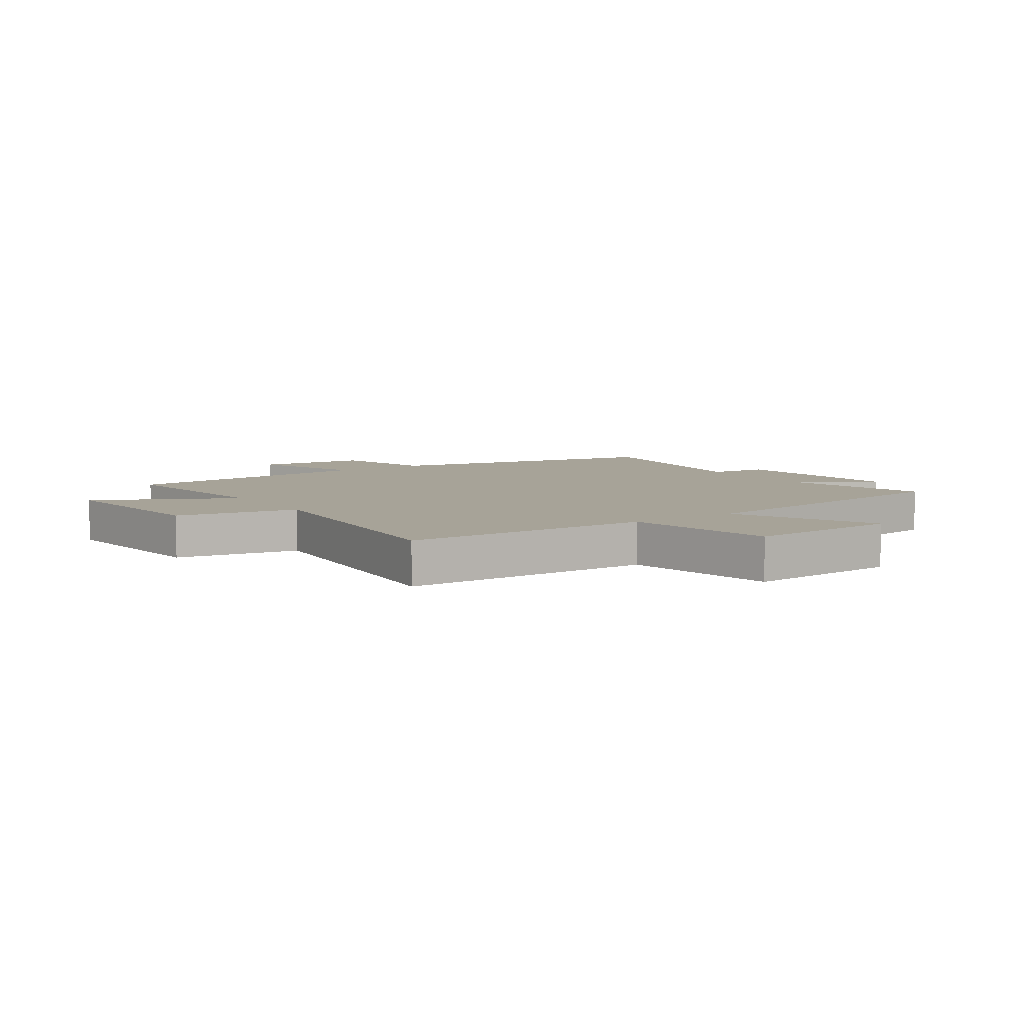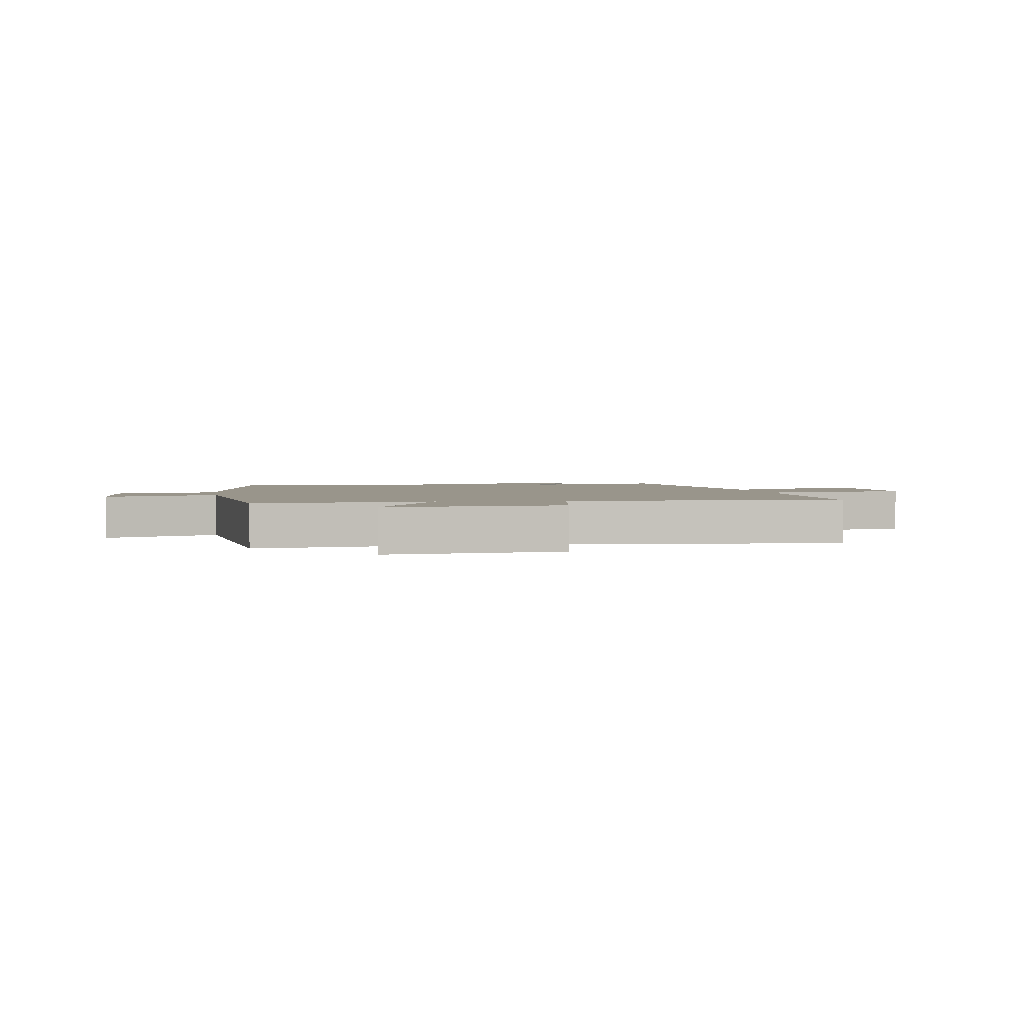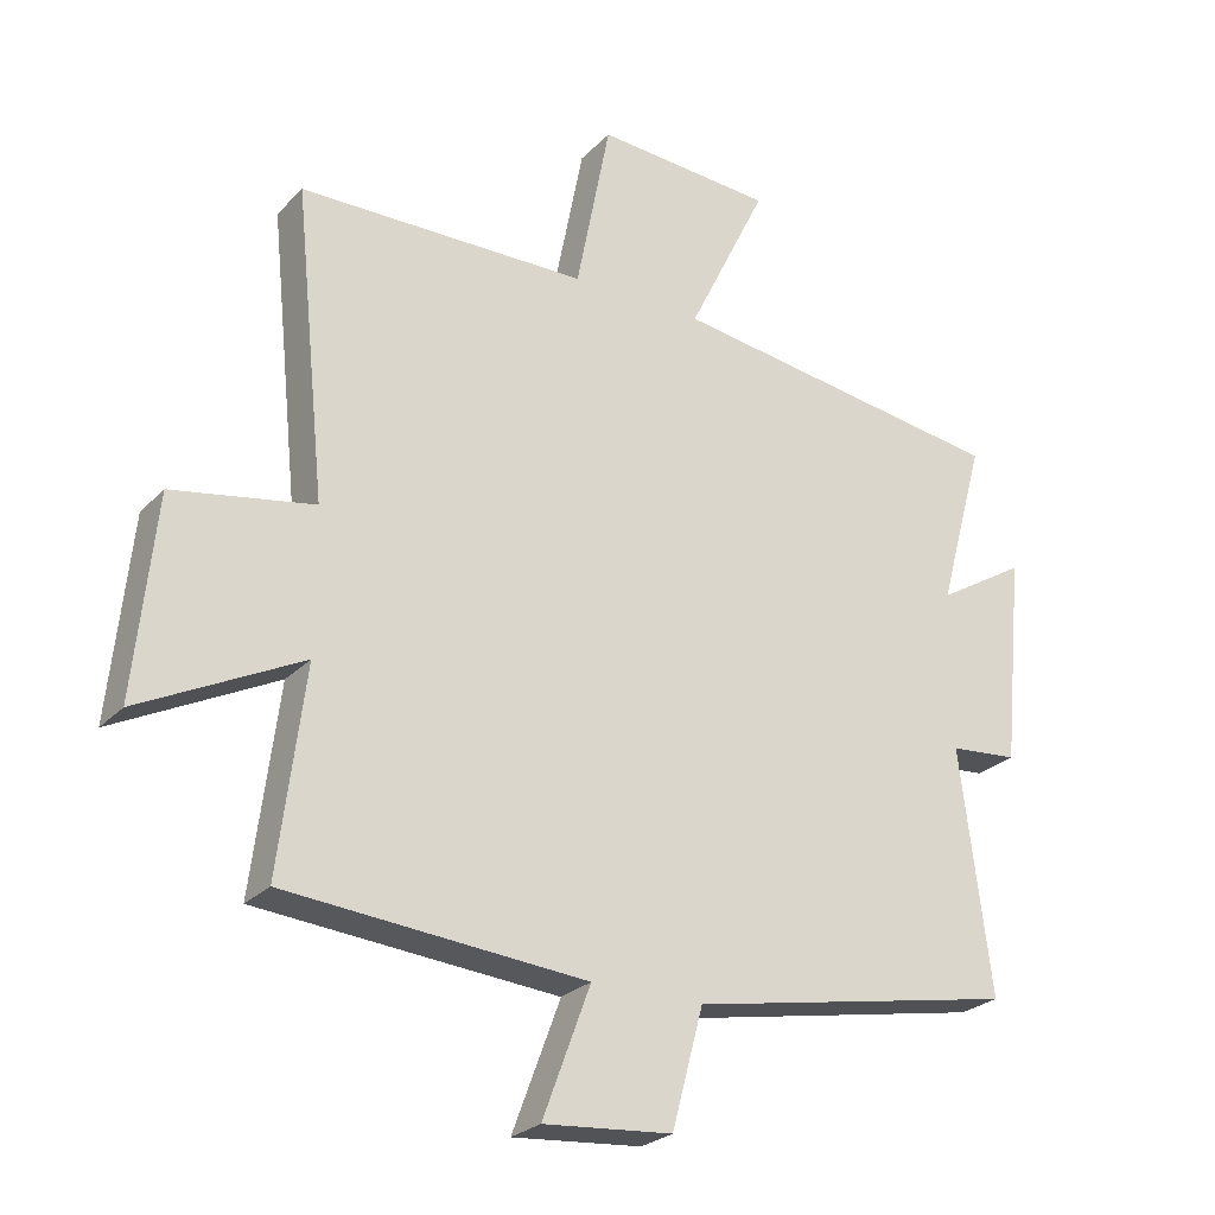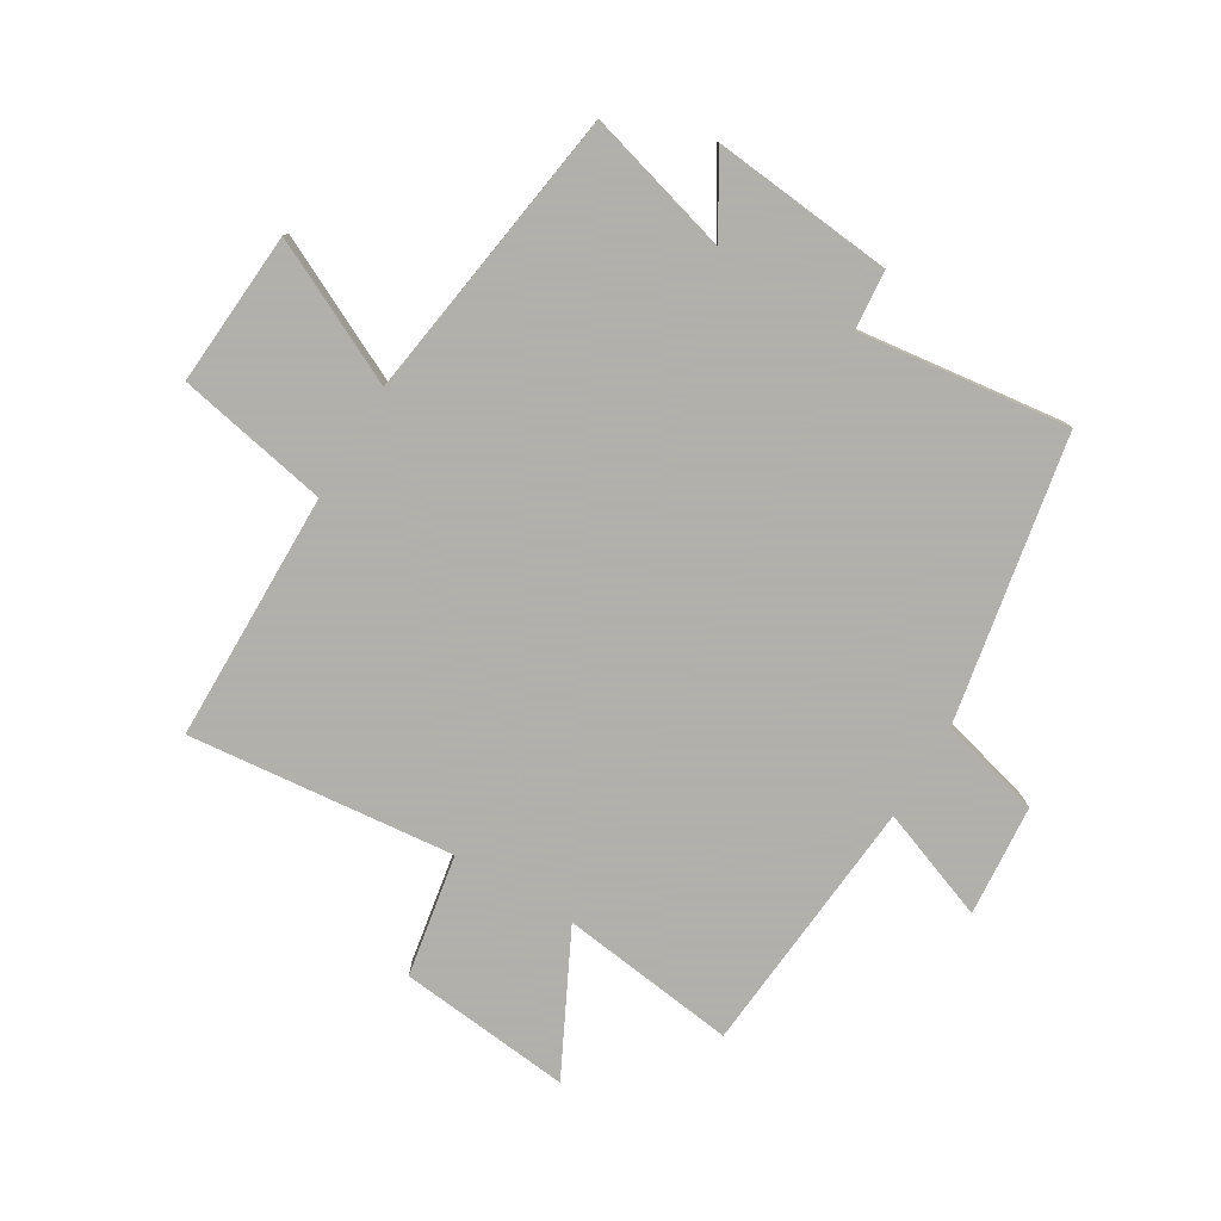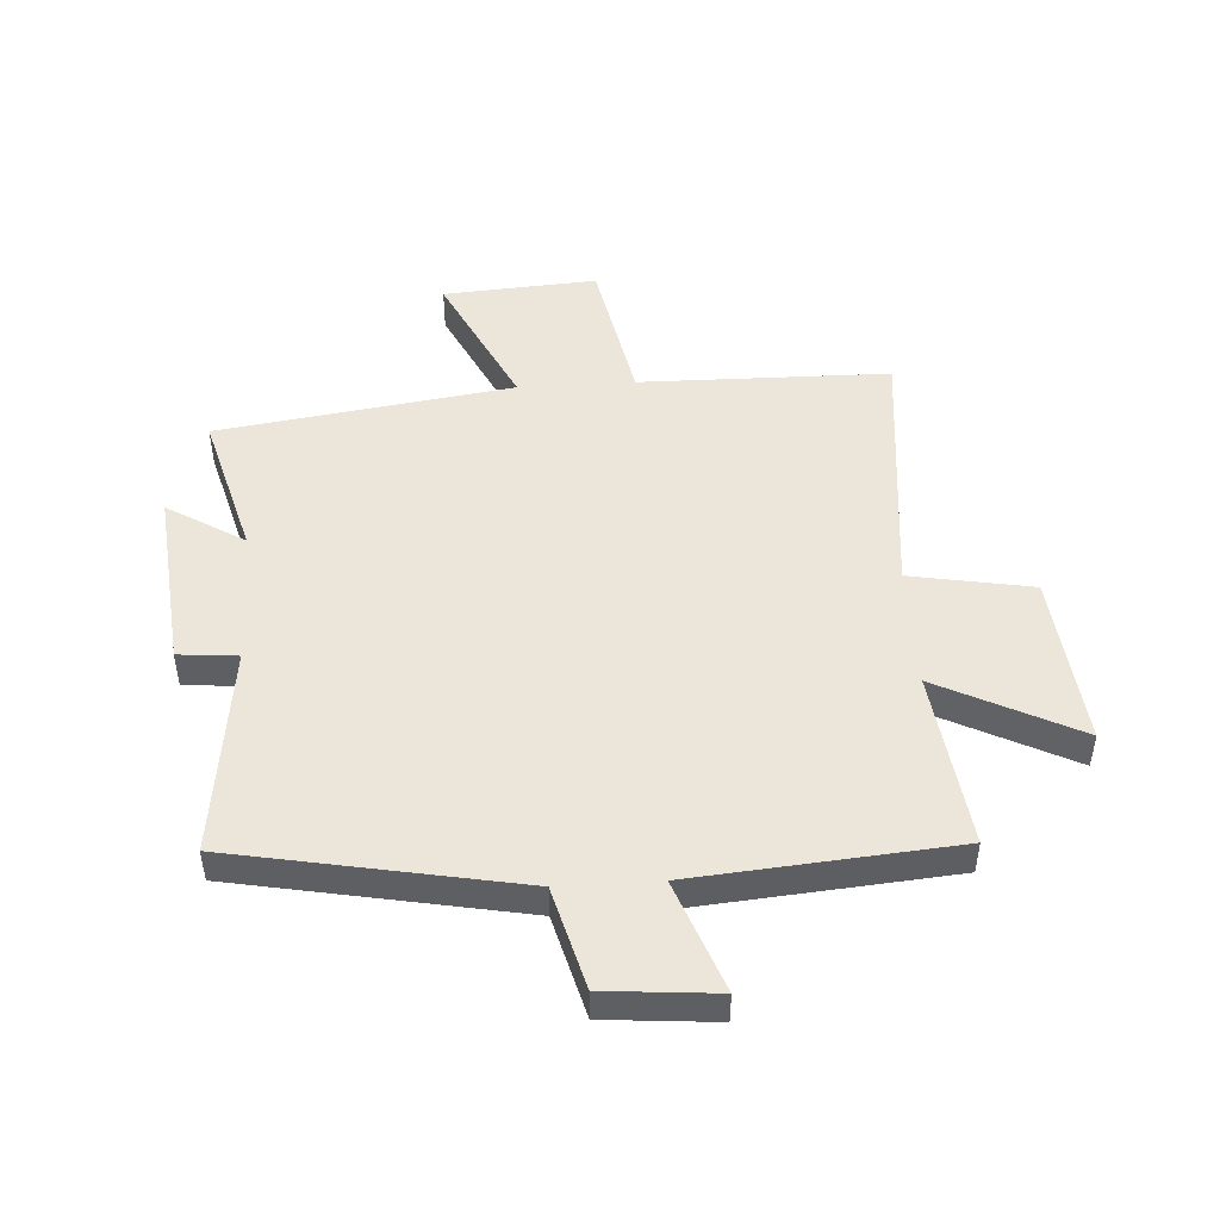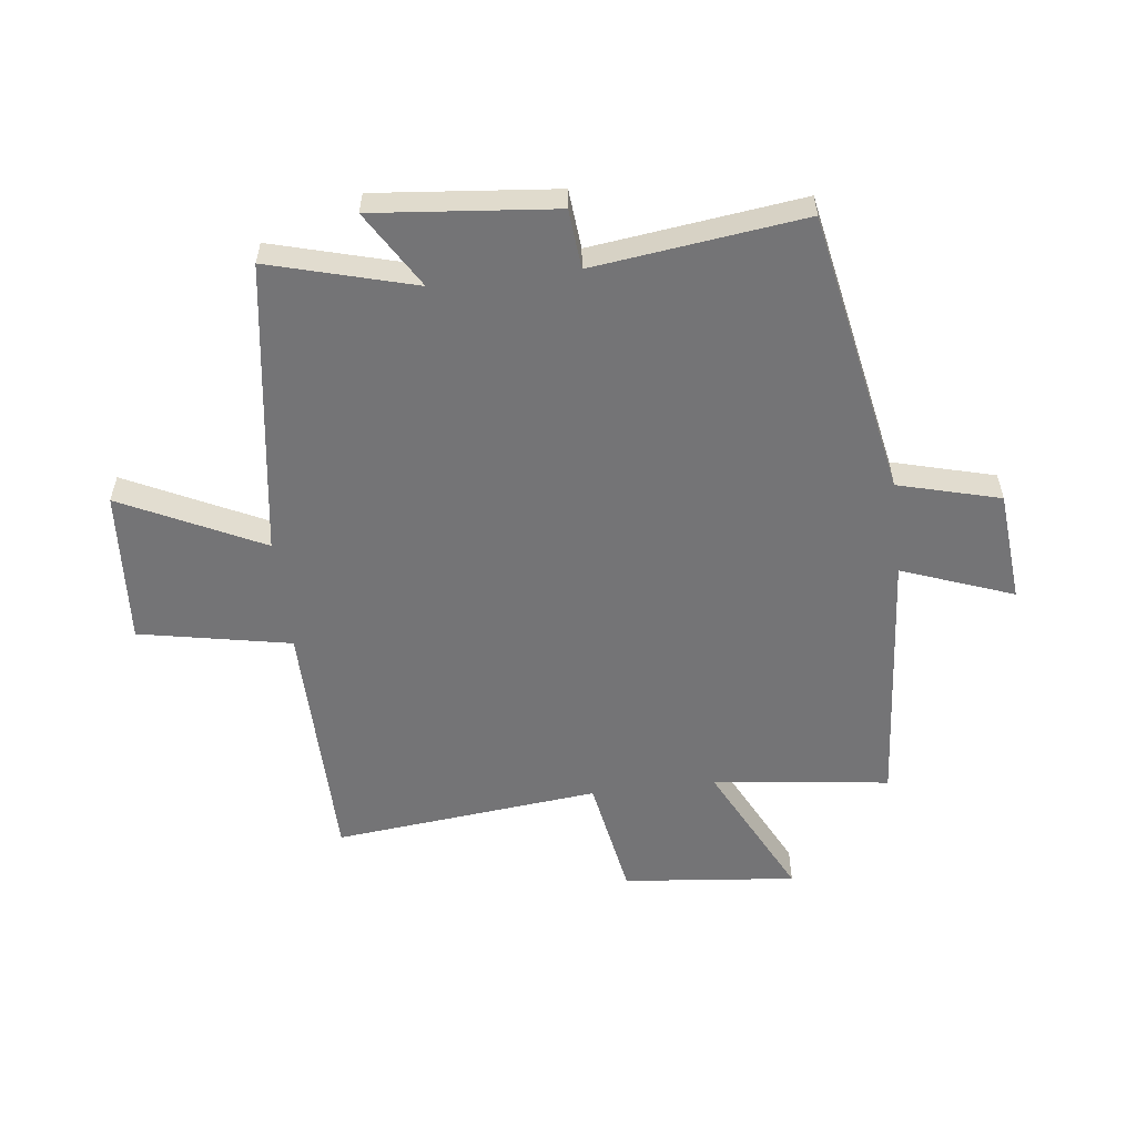
<metadata>
{"format":"obj","ext":"obj","renderer":"f3d","projection":"perspective","resolution":1024,"background":"white","views":[{"elev":6.8,"azim":-34.0,"up":"+Y"},{"elev":2.2,"azim":-99.8,"up":"+Y"},{"elev":-25.6,"azim":-32.7,"up":"+Z"},{"elev":-78.4,"azim":59.0,"up":"+Y"},{"elev":48.2,"azim":176.4,"up":"+Y"},{"elev":-56.3,"azim":96.9,"up":"+Y"}]}
</metadata>
<code>
v -0.538 0.07 -0.463
v -0.5 0.07 -0.165
v -0.736 0.07 -0.284
v -0.706 0.07 0.008
v -0.5 0.07 0.045
v -0.546 0.07 0.494
v -0.124 0.07 0.5
v -0.074 0.07 0.756
v 0.186 0.07 0.738
v 0.07 0.07 0.5
v 0.568 0.07 0.428
v 0.5 0.07 0.182
v 0.63 0.07 0.261
v 0.6 0.07 -0.045
v 0.5 0.07 -0.054
v 0.545 0.07 -0.409
v 0.065 0.07 -0.5
v 0.019 0.07 -0.672
v -0.169 0.07 -0.688
v -0.099 0.07 -0.5
v -0.538 0 -0.463
v -0.5 0 -0.165
v -0.736 0 -0.284
v -0.706 0 0.008
v -0.5 0 0.045
v -0.546 0 0.494
v -0.124 0 0.5
v -0.074 0 0.756
v 0.186 0 0.738
v 0.07 0 0.5
v 0.568 0 0.428
v 0.5 0 0.182
v 0.63 0 0.261
v 0.6 0 -0.045
v 0.5 0 -0.054
v 0.545 0 -0.409
v 0.065 0 -0.5
v 0.019 0 -0.672
v -0.169 0 -0.688
v -0.099 0 -0.5
f 17 18 19 20
f 20 1 2
f 17 20 2
f 16 17 2
f 15 16 2
f 12 13 14 15
f 12 15 2
f 10 11 12 2
f 7 8 9 10
f 5 6 7 10
f 5 10 2 3
f 3 4 5
f 40 39 38 37
f 22 21 40
f 22 40 37
f 22 37 36
f 22 36 35
f 35 34 33 32
f 22 35 32
f 22 32 31 30
f 30 29 28 27
f 30 27 26 25
f 23 22 30 25
f 25 24 23
f 1 21 22 2
f 2 22 23 3
f 3 23 24 4
f 4 24 25 5
f 5 25 26 6
f 6 26 27 7
f 7 27 28 8
f 8 28 29 9
f 9 29 30 10
f 10 30 31 11
f 11 31 32 12
f 12 32 33 13
f 13 33 34 14
f 14 34 35 15
f 15 35 36 16
f 16 36 37 17
f 17 37 38 18
f 18 38 39 19
f 19 39 40 20
f 20 40 21 1

</code>
